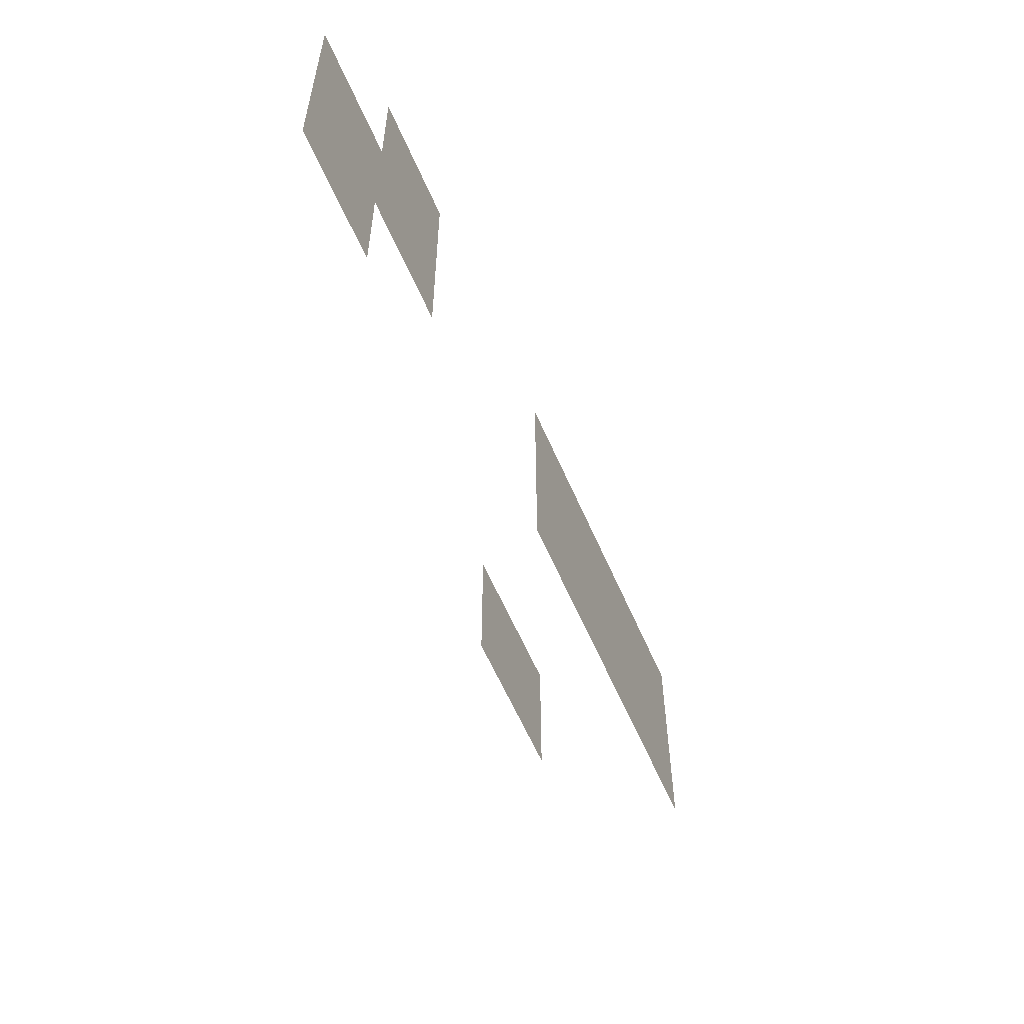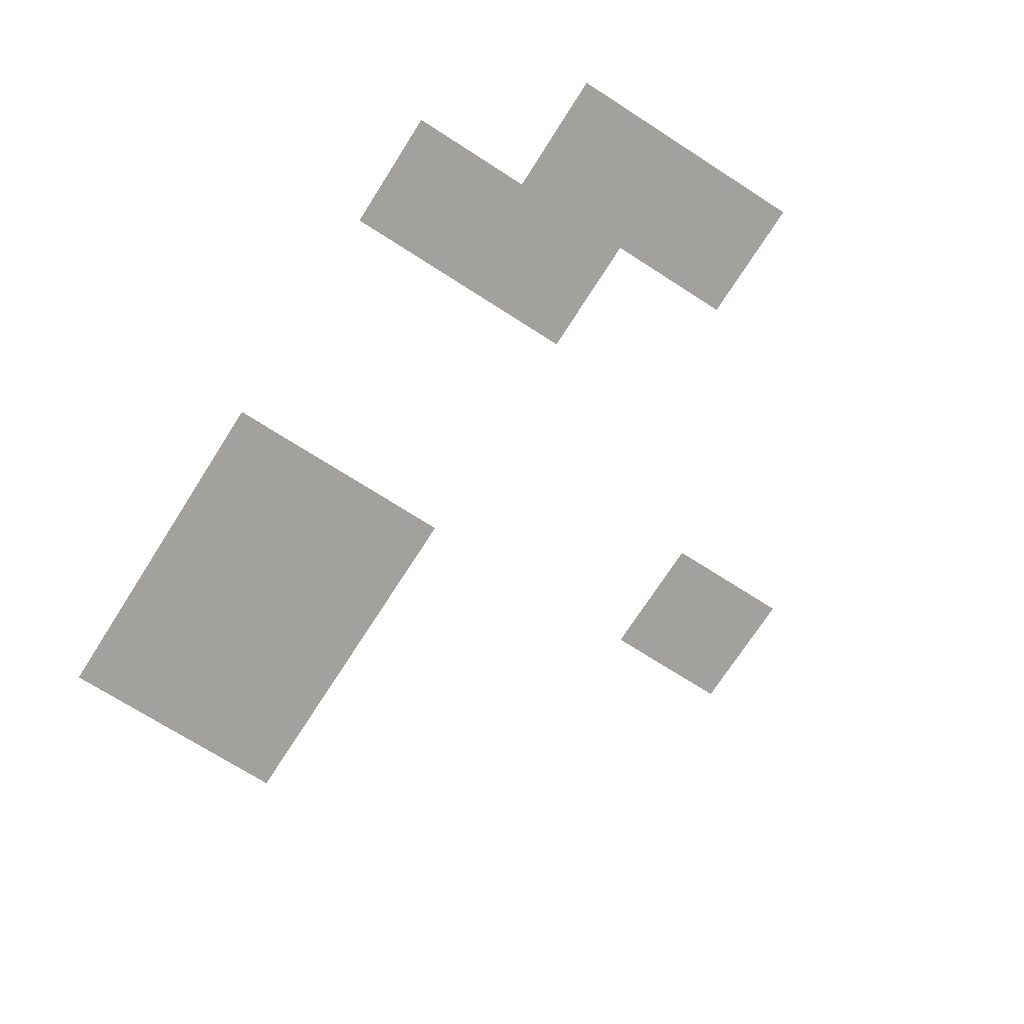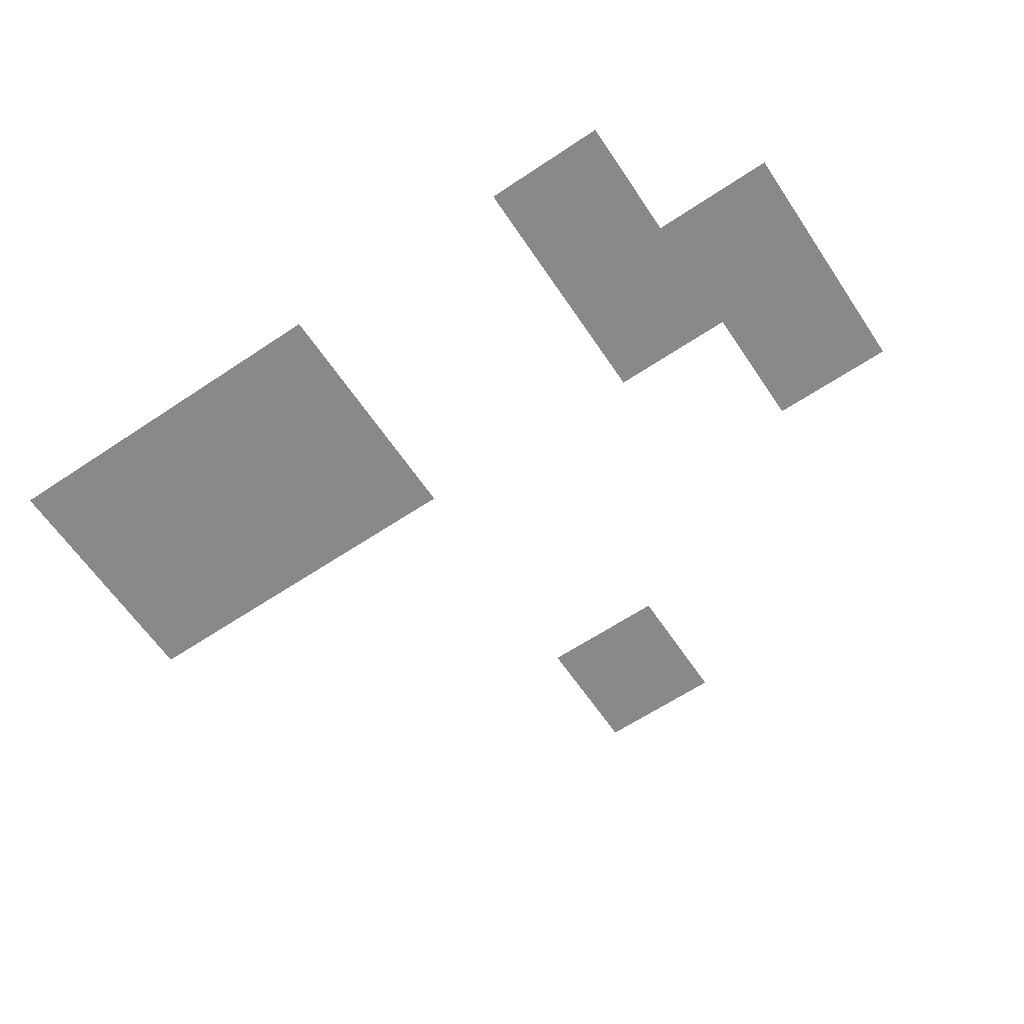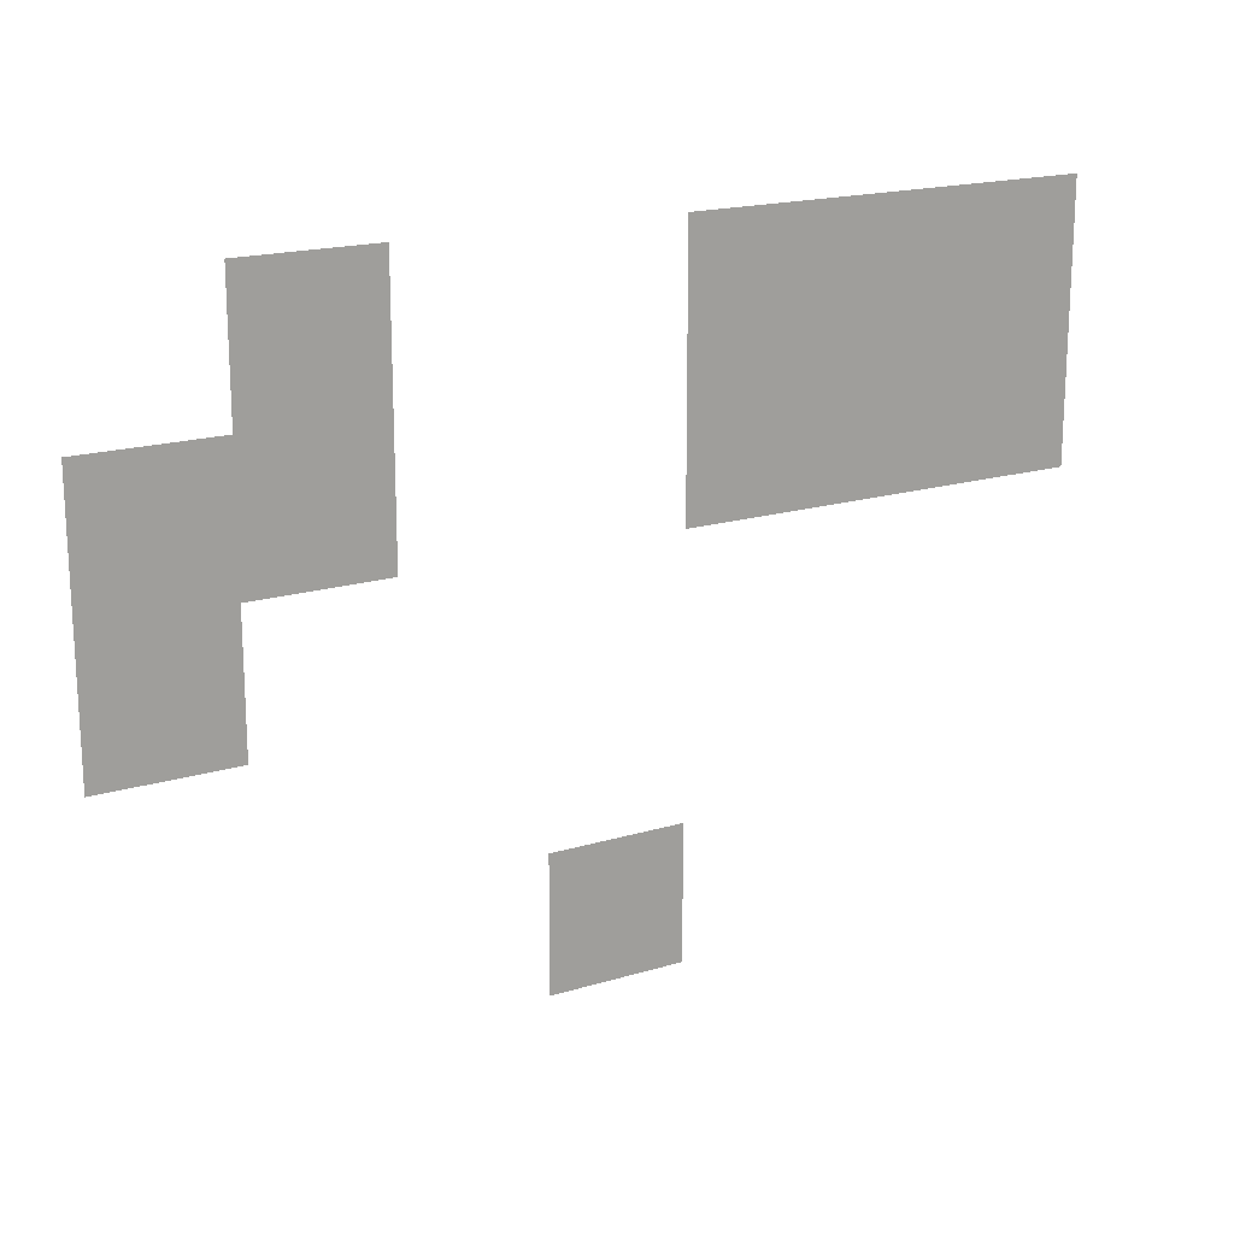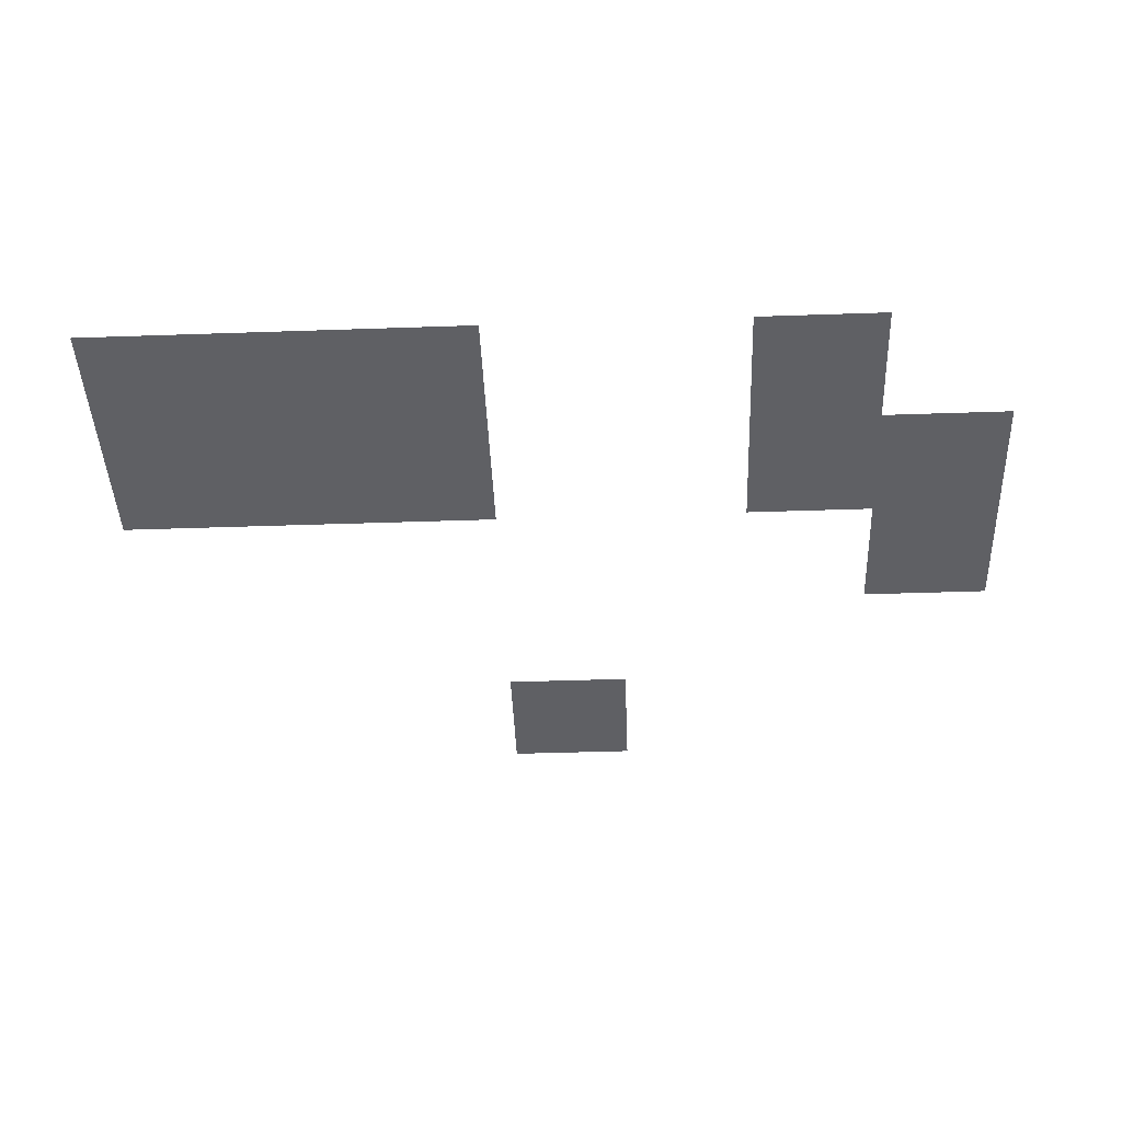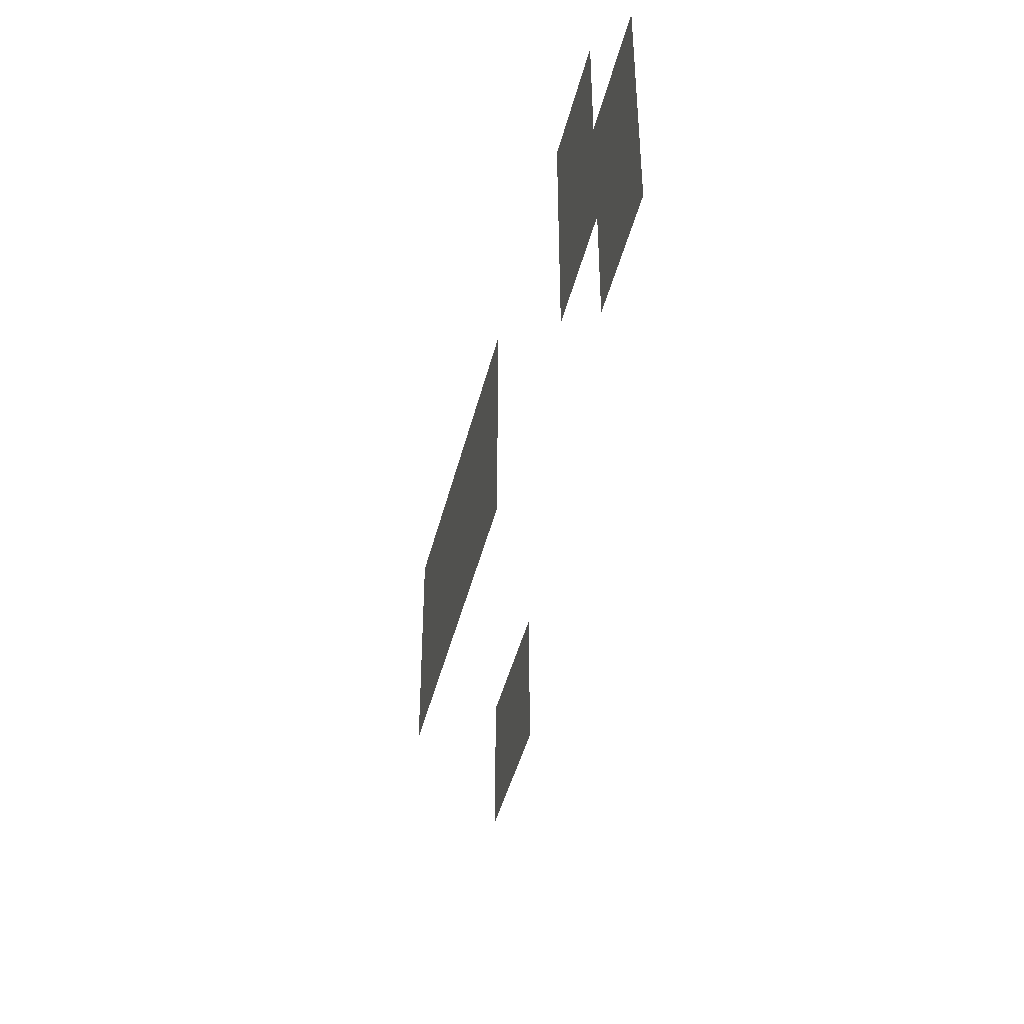
<metadata>
{"format":"obj","ext":"obj","renderer":"f3d","projection":"perspective","resolution":1024,"background":"white","views":[{"elev":-59.7,"azim":-66.7,"up":"+Y"},{"elev":-72.0,"azim":-122.6,"up":"+Z"},{"elev":-63.2,"azim":-146.0,"up":"+Z"},{"elev":18.4,"azim":-30.0,"up":"+Y"},{"elev":-43.9,"azim":-177.7,"up":"+Z"},{"elev":-43.6,"azim":-103.6,"up":"+Y"}]}
</metadata>
<code>
v -256 -192 0
v -288 -192 0
v -288 -160 0
v -256 -160 0
v -288 -192 0
v -320 -192 0
v -320 -160 0
v -288 -160 0
v -320 -192 0
v -352 -192 0
v -352 -160 0
v -320 -160 0
v -416 -192 0
v -448 -192 0
v -448 -160 0
v -416 -160 0
v -256 -224 0
v -288 -224 0
v -288 -192 0
v -256 -192 0
v -288 -224 0
v -320 -224 0
v -320 -192 0
v -288 -192 0
v -320 -224 0
v -352 -224 0
v -352 -192 0
v -320 -192 0
v -416 -224 0
v -448 -224 0
v -448 -192 0
v -416 -192 0
v -448 -224 0
v -480 -224 0
v -480 -192 0
v -448 -192 0
v -448 -256 0
v -480 -256 0
v -480 -224 0
v -448 -224 0
v -352 -320 0
v -384 -320 0
v -384 -288 0
v -352 -288 0
g userRoom_mesh_0010
f 1 2 3 4
f 5 6 7 8
f 9 10 11 12
f 13 14 15 16
f 17 18 19 20
f 21 22 23 24
f 25 26 27 28
f 29 30 31 32
f 33 34 35 36
f 37 38 39 40
f 41 42 43 44

</code>
